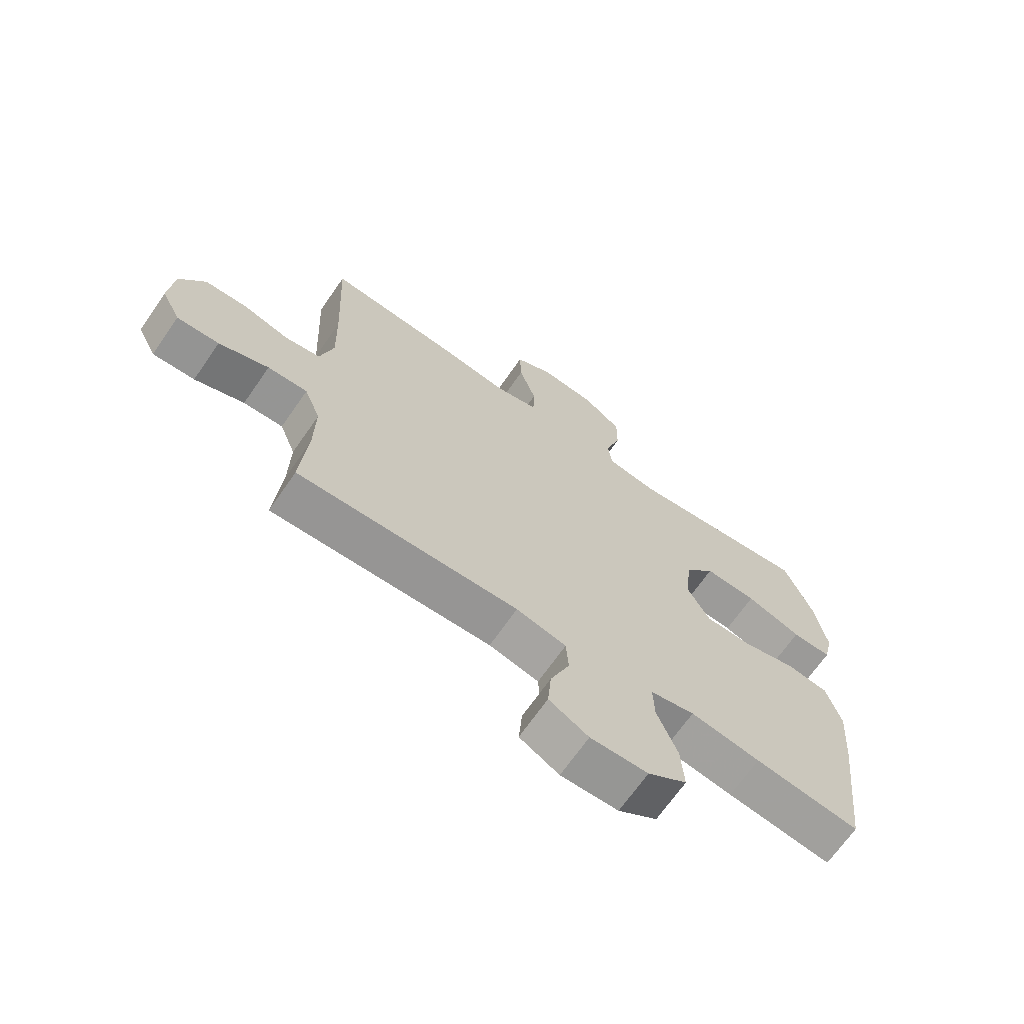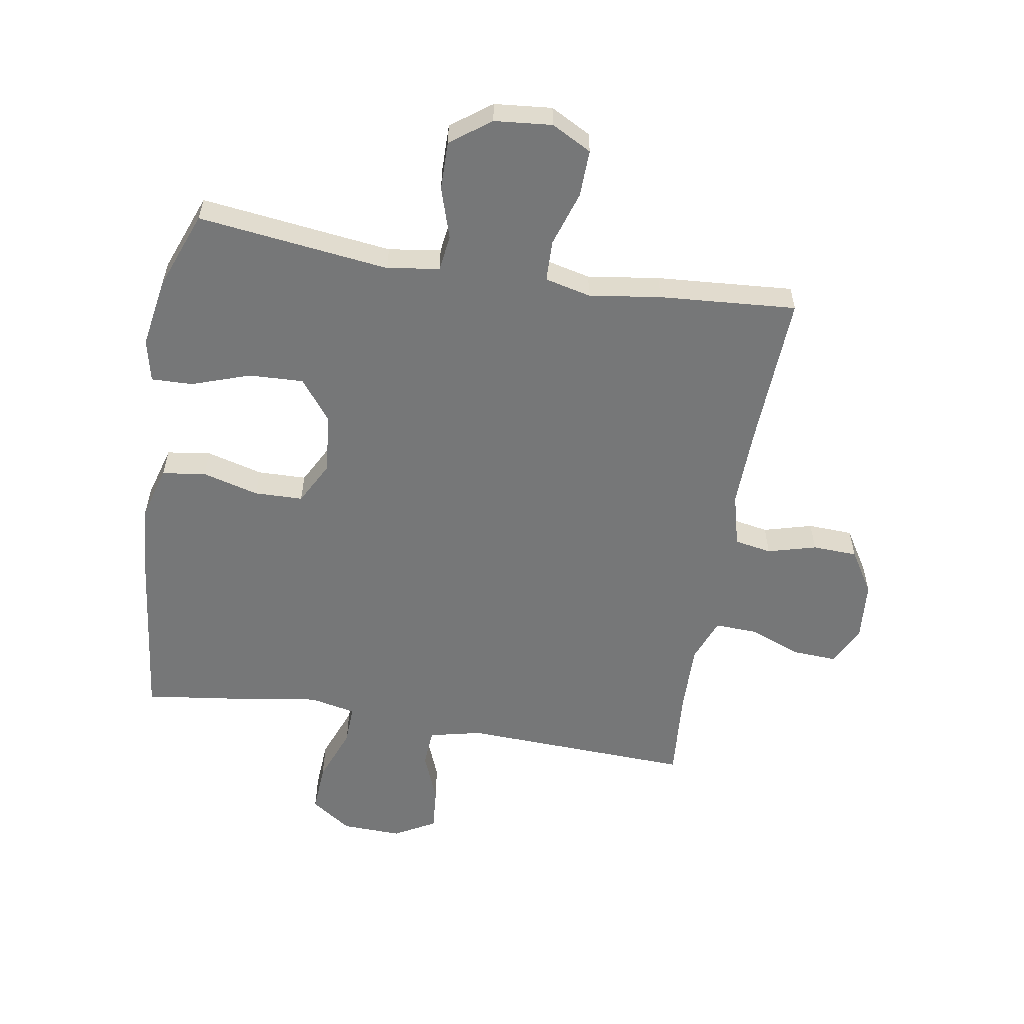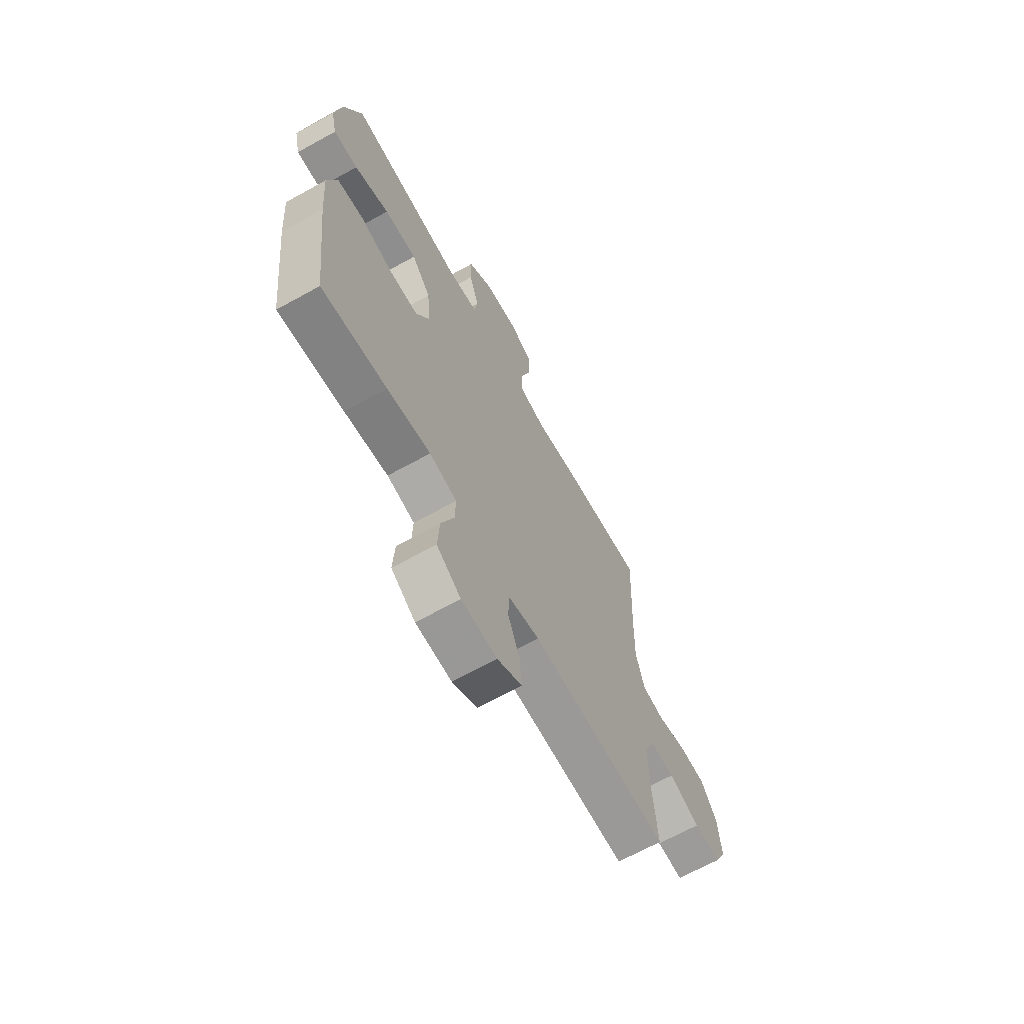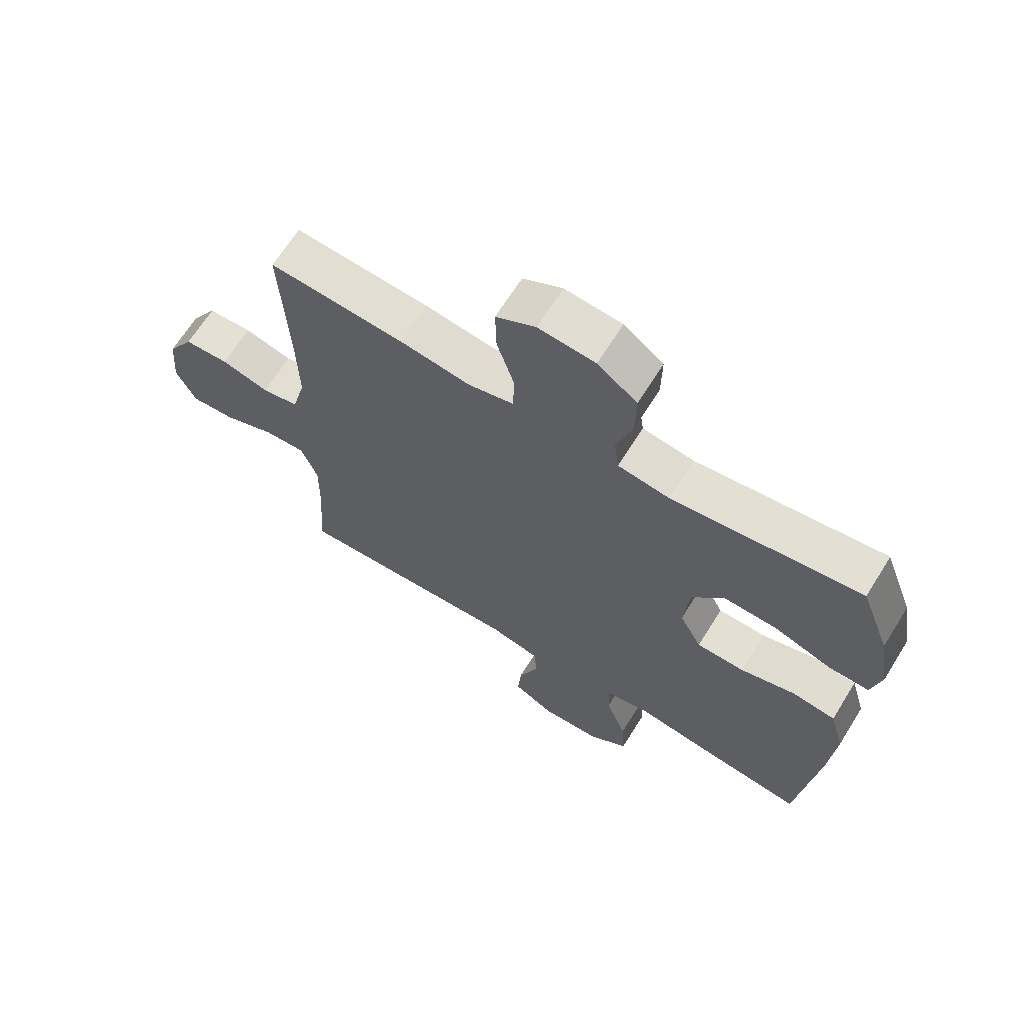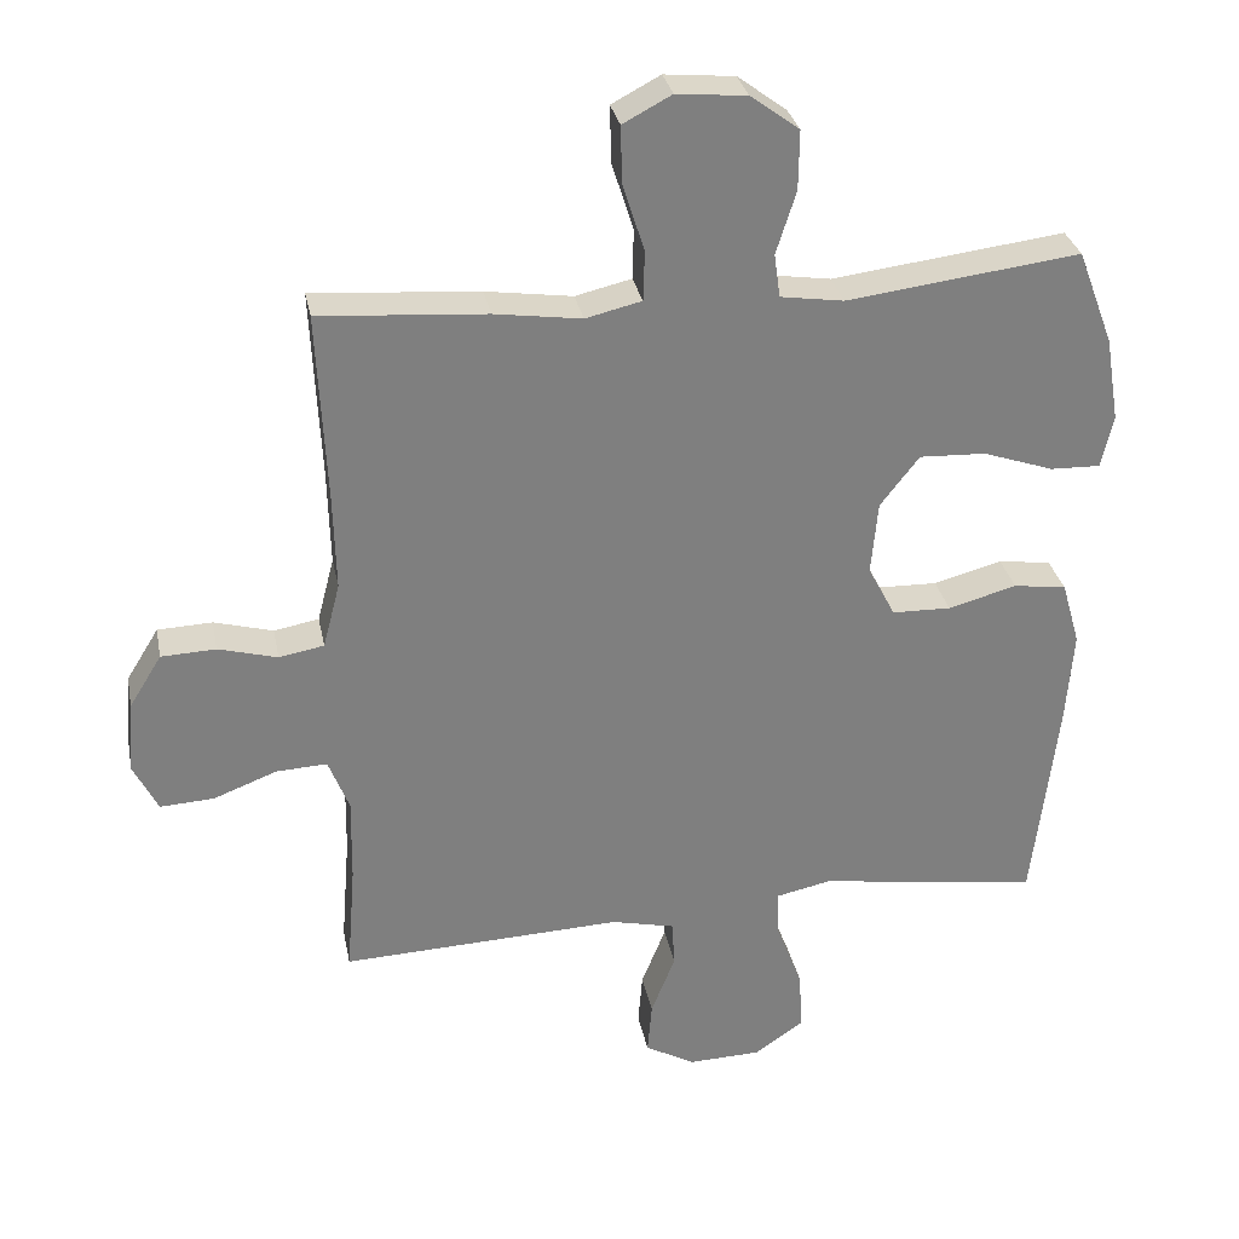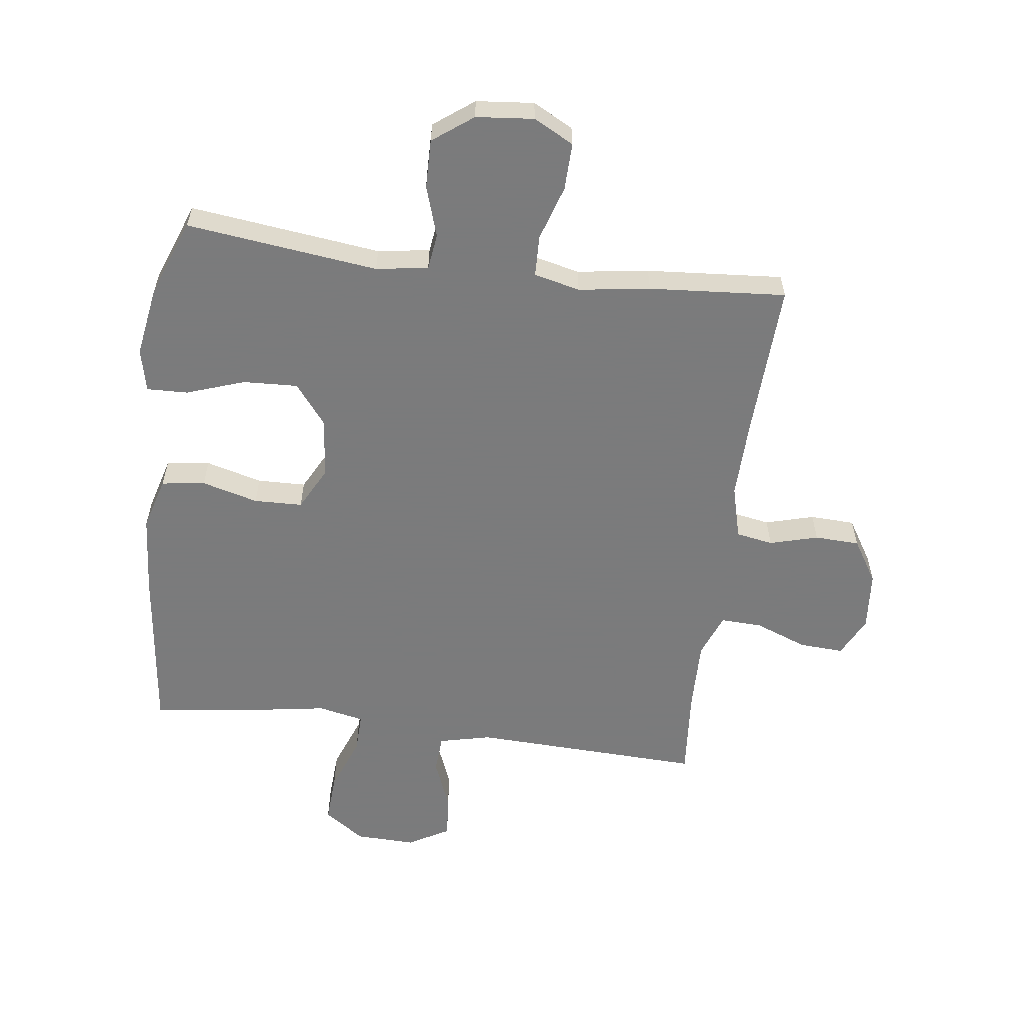
<metadata>
{"format":"obj","ext":"obj","renderer":"f3d","projection":"perspective","resolution":1024,"background":"white","views":[{"elev":-68.6,"azim":145.2,"up":"+Z"},{"elev":-57.0,"azim":-9.5,"up":"+Y"},{"elev":-67.1,"azim":-61.0,"up":"+Z"},{"elev":66.3,"azim":-148.1,"up":"+Z"},{"elev":30.7,"azim":168.9,"up":"+Z"},{"elev":-58.4,"azim":-7.3,"up":"+Y"}]}
</metadata>
<code>
v 0.5 0.07 0.5
v 0.488 0.07 0.242
v 0.485 0.07 0.112
v 0.508 0.07 0.024
v 0.569 0.07 0.013
v 0.649 0.07 0.035
v 0.723 0.07 0.032
v 0.767 0.07 -0.039
v 0.775 0.07 -0.137
v 0.742 0.07 -0.203
v 0.669 0.07 -0.199
v 0.583 0.07 -0.166
v 0.514 0.07 -0.163
v 0.486 0.07 -0.235
v 0.488 0.07 -0.35
v 0.5 0.07 -0.5
v 0.119 0.07 -0.485
v 0.033 0.07 -0.505
v 0.029 0.07 -0.568
v 0.062 0.07 -0.651
v 0.068 0.07 -0.723
v 0 0.07 -0.761
v -0.099 0.07 -0.758
v -0.166 0.07 -0.712
v -0.161 0.07 -0.63
v -0.126 0.07 -0.538
v -0.124 0.07 -0.473
v -0.2 0.07 -0.457
v -0.32 0.07 -0.476
v -0.5 0.07 -0.5
v -0.533 0.07 -0.219
v -0.543 0.07 -0.088
v -0.518 0.07 -0.001
v -0.446 0.07 0.009
v -0.353 0.07 -0.016
v -0.273 0.07 -0.014
v -0.236 0.07 0.056
v -0.245 0.07 0.156
v -0.298 0.07 0.224
v -0.388 0.07 0.22
v -0.484 0.07 0.187
v -0.552 0.07 0.185
v -0.568 0.07 0.256
v -0.549 0.07 0.371
v -0.5 0.07 0.5
v -0.184 0.07 0.461
v -0.098 0.07 0.474
v -0.09 0.07 0.533
v -0.117 0.07 0.618
v -0.118 0.07 0.698
v -0.052 0.07 0.747
v 0.043 0.07 0.756
v 0.109 0.07 0.721
v 0.107 0.07 0.643
v 0.078 0.07 0.552
v 0.08 0.07 0.484
v 0.156 0.07 0.466
v 0.274 0.07 0.483
v 0.5 0 0.5
v 0.488 0 0.242
v 0.485 0 0.112
v 0.508 0 0.024
v 0.569 0 0.013
v 0.649 0 0.035
v 0.723 0 0.032
v 0.767 0 -0.039
v 0.775 0 -0.137
v 0.742 0 -0.203
v 0.669 0 -0.199
v 0.583 0 -0.166
v 0.514 0 -0.163
v 0.486 0 -0.235
v 0.488 0 -0.35
v 0.5 0 -0.5
v 0.119 0 -0.485
v 0.033 0 -0.505
v 0.029 0 -0.568
v 0.062 0 -0.651
v 0.068 0 -0.723
v 0 0 -0.761
v -0.099 0 -0.758
v -0.166 0 -0.712
v -0.161 0 -0.63
v -0.126 0 -0.538
v -0.124 0 -0.473
v -0.2 0 -0.457
v -0.32 0 -0.476
v -0.5 0 -0.5
v -0.533 0 -0.219
v -0.543 0 -0.088
v -0.518 0 -0.001
v -0.446 0 0.009
v -0.353 0 -0.016
v -0.273 0 -0.014
v -0.236 0 0.056
v -0.245 0 0.156
v -0.298 0 0.224
v -0.388 0 0.22
v -0.484 0 0.187
v -0.552 0 0.185
v -0.568 0 0.256
v -0.549 0 0.371
v -0.5 0 0.5
v -0.184 0 0.461
v -0.098 0 0.474
v -0.09 0 0.533
v -0.117 0 0.618
v -0.118 0 0.698
v -0.052 0 0.747
v 0.043 0 0.756
v 0.109 0 0.721
v 0.107 0 0.643
v 0.078 0 0.552
v 0.08 0 0.484
v 0.156 0 0.466
v 0.274 0 0.483
f 57 58 1 2
f 56 57 2 3
f 53 54 55
f 52 53 55
f 51 52 55
f 50 51 55
f 49 50 55
f 48 49 55
f 47 48 55 56
f 56 3 4
f 47 56 4
f 46 47 4
f 44 45 46
f 43 44 46
f 42 43 46
f 41 42 46
f 40 41 46
f 39 40 46
f 38 39 46 4
f 33 34 35
f 32 33 35
f 31 32 35
f 30 31 35
f 29 30 35
f 28 29 35
f 27 28 35 36
f 24 25 26
f 23 24 26
f 22 23 26
f 21 22 26
f 20 21 26
f 19 20 26
f 18 19 26 27
f 27 36 37
f 18 27 37
f 17 18 37
f 10 11 12
f 9 10 12
f 8 9 12
f 7 8 12
f 6 7 12
f 5 6 12
f 5 12 13
f 4 5 13 14
f 17 37 38
f 16 17 38
f 15 16 38
f 14 15 38
f 4 14 38
f 60 59 116 115
f 61 60 115 114
f 113 112 111
f 113 111 110
f 113 110 109
f 113 109 108
f 113 108 107
f 113 107 106
f 114 113 106 105
f 62 61 114
f 62 114 105
f 62 105 104
f 104 103 102
f 104 102 101
f 104 101 100
f 104 100 99
f 104 99 98
f 104 98 97
f 62 104 97 96
f 93 92 91
f 93 91 90
f 93 90 89
f 93 89 88
f 93 88 87
f 93 87 86
f 94 93 86 85
f 84 83 82
f 84 82 81
f 84 81 80
f 84 80 79
f 84 79 78
f 84 78 77
f 85 84 77 76
f 95 94 85
f 95 85 76
f 95 76 75
f 70 69 68
f 70 68 67
f 70 67 66
f 70 66 65
f 70 65 64
f 70 64 63
f 71 70 63
f 72 71 63 62
f 96 95 75
f 96 75 74
f 96 74 73
f 96 73 72
f 96 72 62
f 1 59 60 2
f 2 60 61 3
f 3 61 62 4
f 4 62 63 5
f 5 63 64 6
f 6 64 65 7
f 7 65 66 8
f 8 66 67 9
f 9 67 68 10
f 10 68 69 11
f 11 69 70 12
f 12 70 71 13
f 13 71 72 14
f 14 72 73 15
f 15 73 74 16
f 16 74 75 17
f 17 75 76 18
f 18 76 77 19
f 19 77 78 20
f 20 78 79 21
f 21 79 80 22
f 22 80 81 23
f 23 81 82 24
f 24 82 83 25
f 25 83 84 26
f 26 84 85 27
f 27 85 86 28
f 28 86 87 29
f 29 87 88 30
f 30 88 89 31
f 31 89 90 32
f 32 90 91 33
f 33 91 92 34
f 34 92 93 35
f 35 93 94 36
f 36 94 95 37
f 37 95 96 38
f 38 96 97 39
f 39 97 98 40
f 40 98 99 41
f 41 99 100 42
f 42 100 101 43
f 43 101 102 44
f 44 102 103 45
f 45 103 104 46
f 46 104 105 47
f 47 105 106 48
f 48 106 107 49
f 49 107 108 50
f 50 108 109 51
f 51 109 110 52
f 52 110 111 53
f 53 111 112 54
f 54 112 113 55
f 55 113 114 56
f 56 114 115 57
f 57 115 116 58
f 58 116 59 1

</code>
